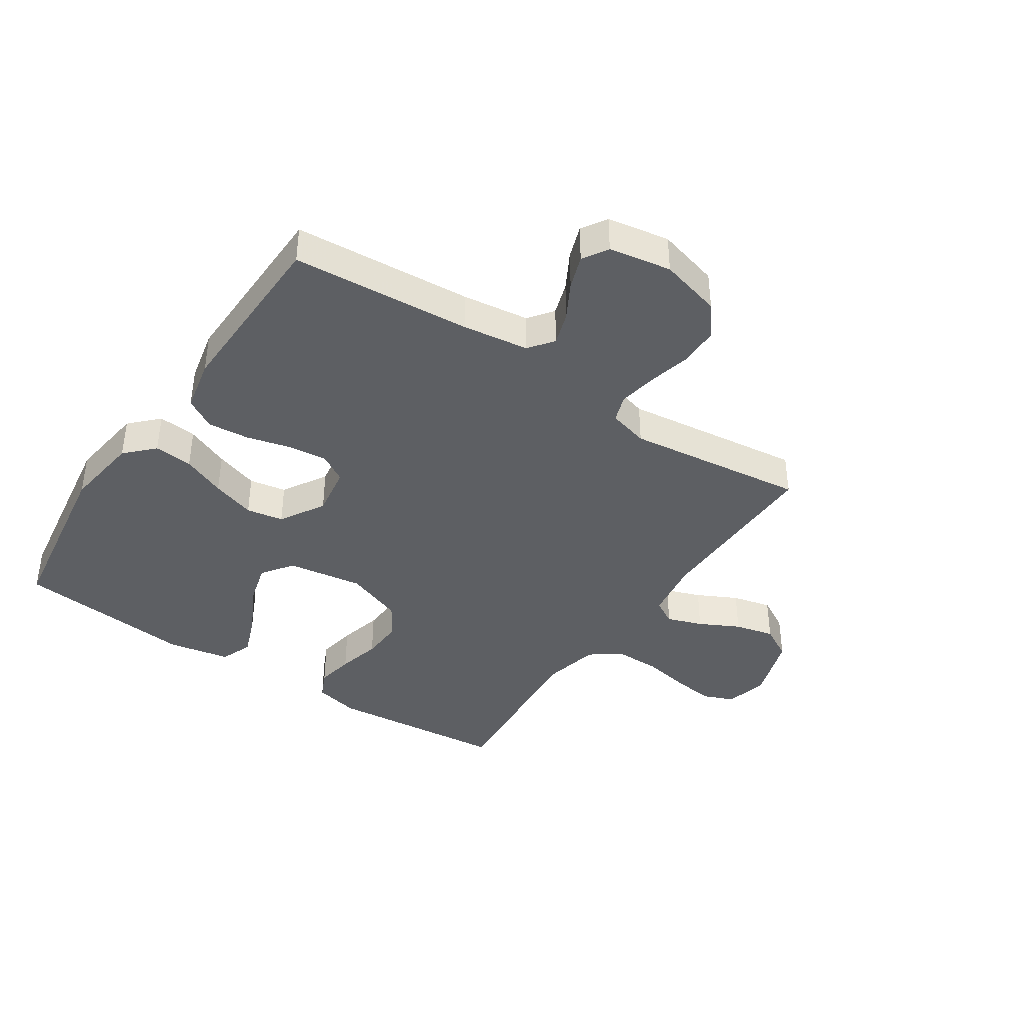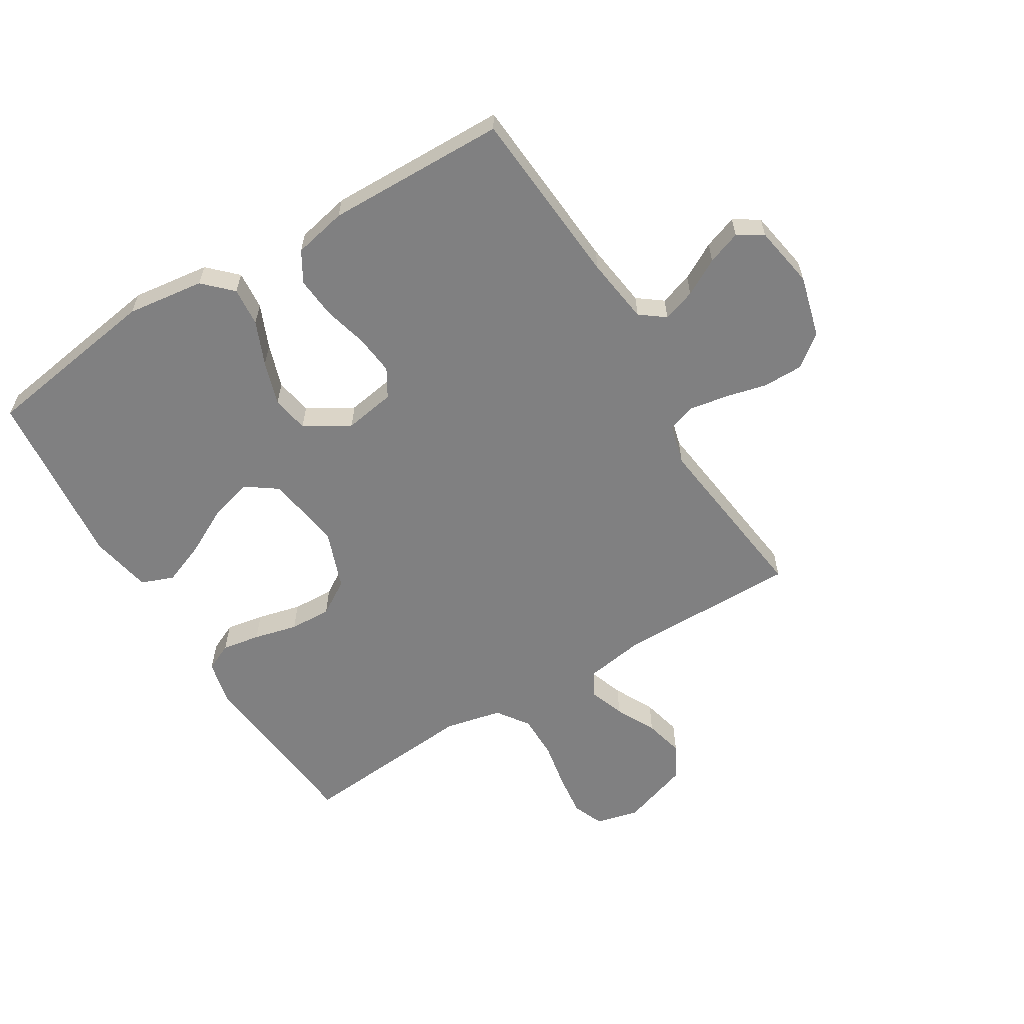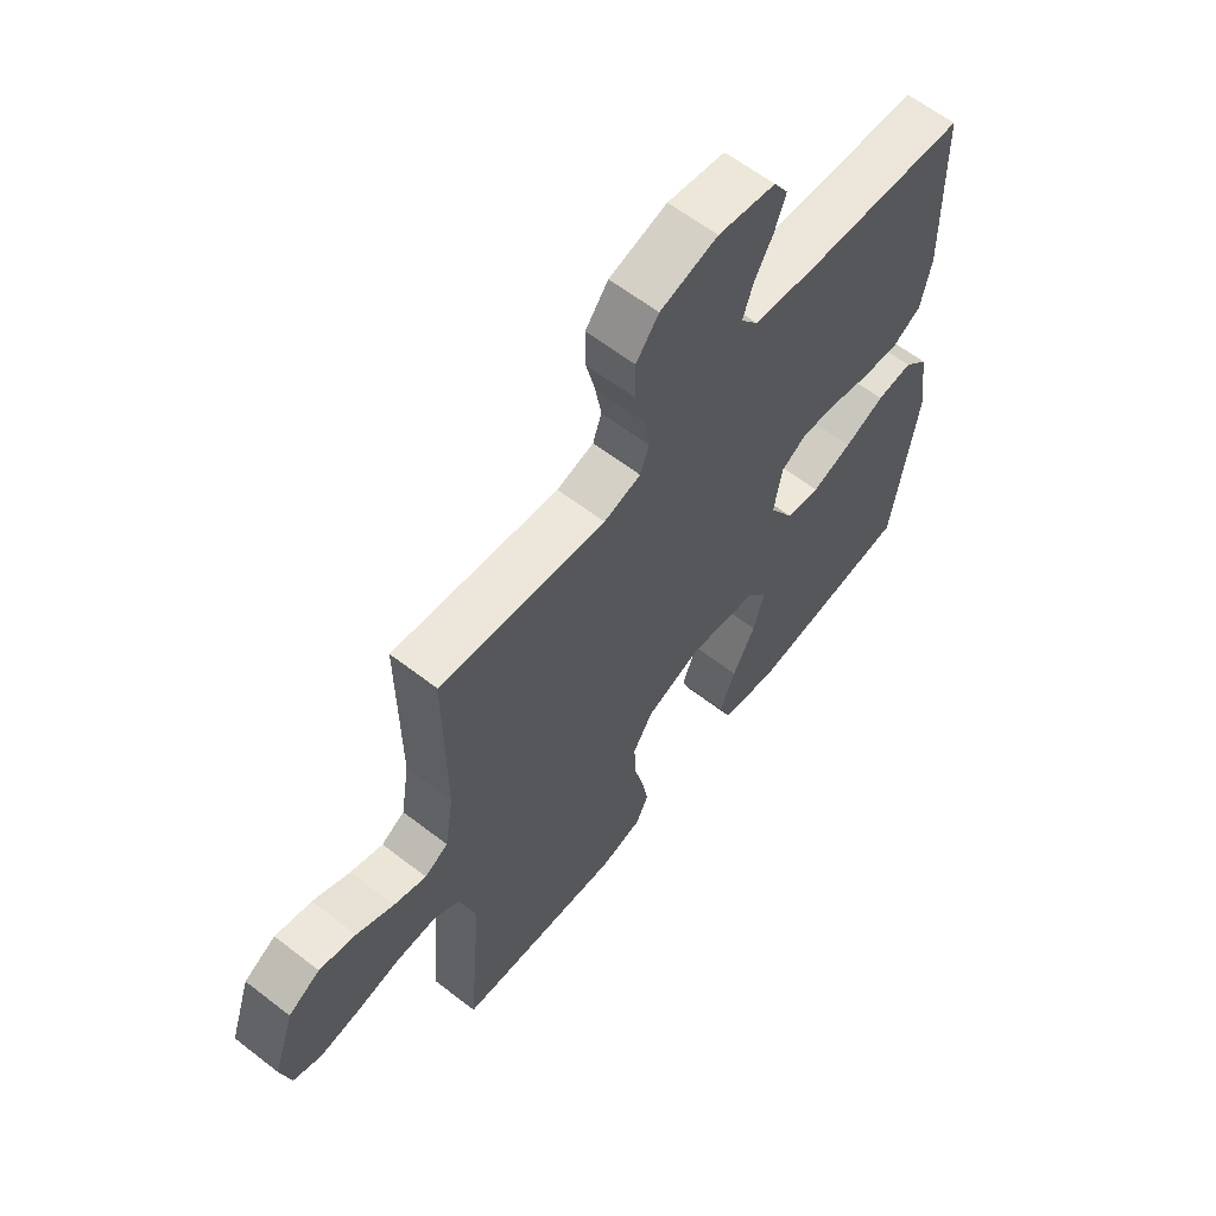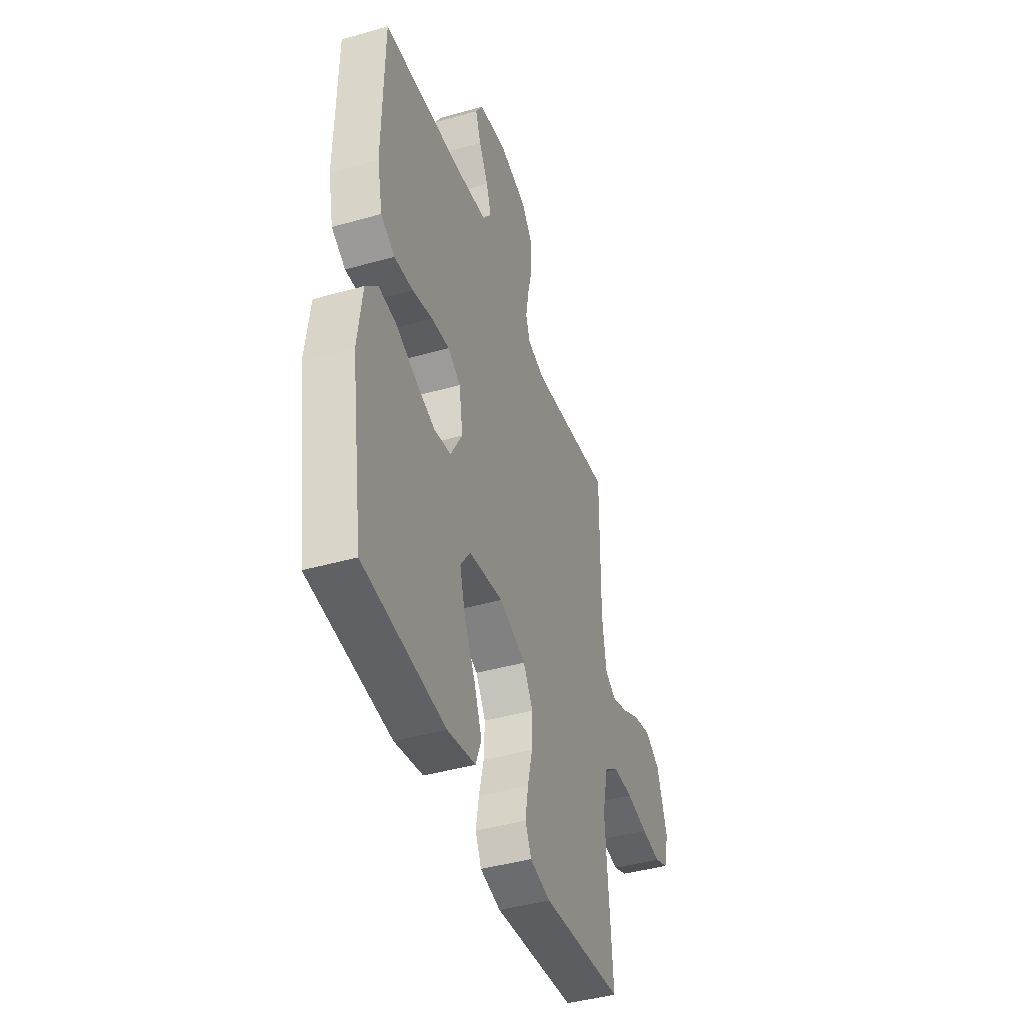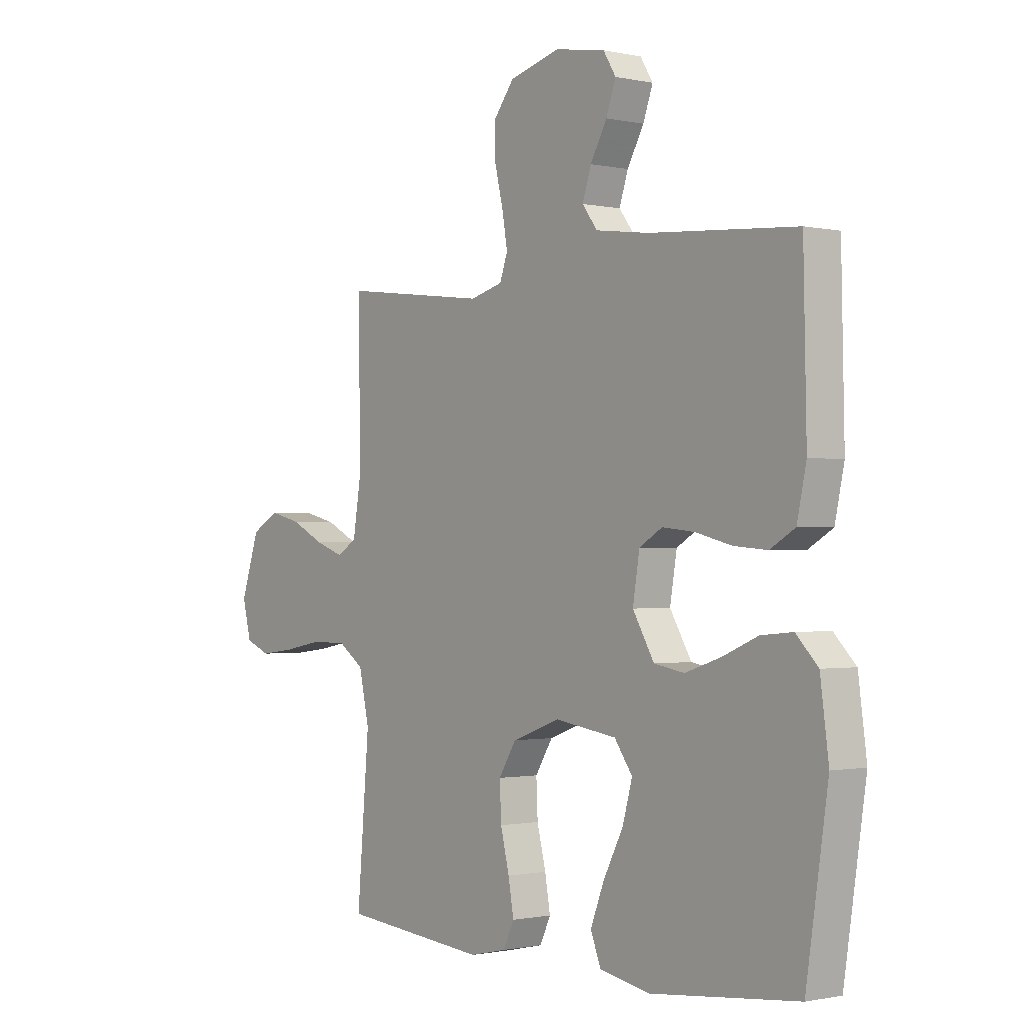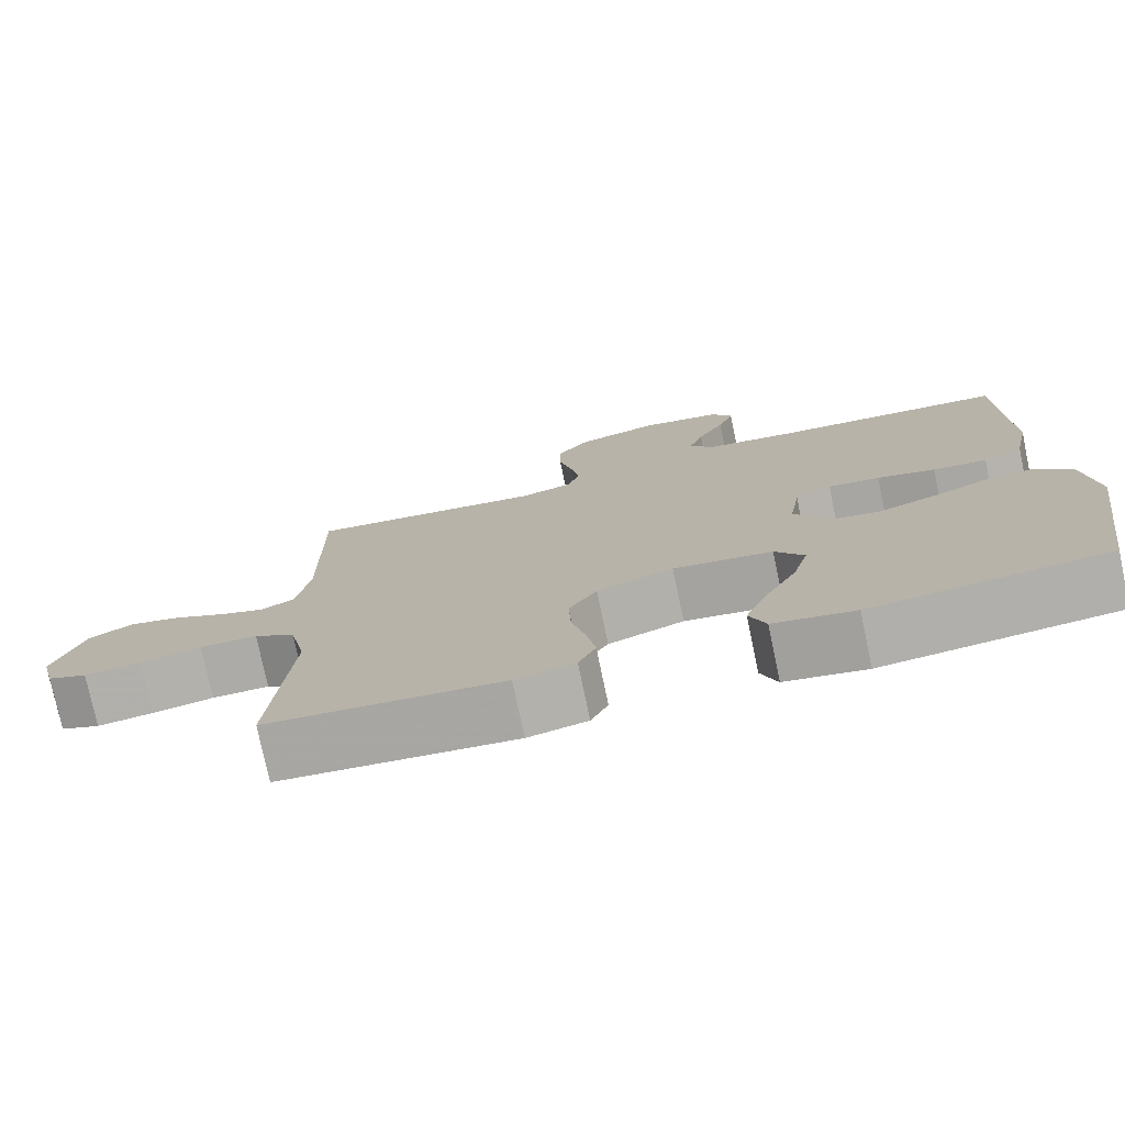
<metadata>
{"format":"obj","ext":"obj","renderer":"f3d","projection":"perspective","resolution":1024,"background":"white","views":[{"elev":-39.8,"azim":-33.8,"up":"+Y"},{"elev":-60.2,"azim":-58.6,"up":"+Y"},{"elev":61.5,"azim":128.2,"up":"+Z"},{"elev":-42.3,"azim":-71.2,"up":"+Z"},{"elev":-1.0,"azim":-128.5,"up":"+Z"},{"elev":-76.5,"azim":-168.1,"up":"+Z"}]}
</metadata>
<code>
v 0.5 0.07 -0.5
v 0.2 0.07 -0.528
v 0.124 0.07 -0.511
v 0.102 0.07 -0.464
v 0.113 0.07 -0.4
v 0.131 0.07 -0.327
v 0.134 0.07 -0.257
v 0.098 0.07 -0.199
v 0 0.07 -0.163
v -0.127 0.07 -0.182
v -0.164 0.07 -0.234
v -0.144 0.07 -0.306
v -0.103 0.07 -0.385
v -0.075 0.07 -0.457
v -0.096 0.07 -0.511
v -0.2 0.07 -0.531
v -0.5 0.07 -0.5
v -0.545 0.07 -0.2
v -0.528 0.07 -0.071
v -0.483 0.07 -0.025
v -0.418 0.07 -0.031
v -0.345 0.07 -0.062
v -0.272 0.07 -0.086
v -0.21 0.07 -0.075
v -0.166 0.07 0
v -0.18 0.07 0.085
v -0.227 0.07 0.113
v -0.293 0.07 0.106
v -0.367 0.07 0.087
v -0.436 0.07 0.081
v -0.487 0.07 0.111
v -0.506 0.07 0.2
v -0.5 0.07 0.5
v -0.2 0.07 0.522
v -0.089 0.07 0.537
v -0.058 0.07 0.578
v -0.076 0.07 0.633
v -0.11 0.07 0.694
v -0.13 0.07 0.75
v -0.104 0.07 0.792
v 0 0.07 0.81
v 0.104 0.07 0.782
v 0.145 0.07 0.729
v 0.145 0.07 0.662
v 0.128 0.07 0.591
v 0.117 0.07 0.527
v 0.133 0.07 0.481
v 0.2 0.07 0.463
v 0.5 0.07 0.5
v 0.498 0.07 0.2
v 0.514 0.07 0.099
v 0.556 0.07 0.075
v 0.615 0.07 0.096
v 0.682 0.07 0.13
v 0.748 0.07 0.146
v 0.805 0.07 0.114
v 0.843 0.07 0
v 0.825 0.07 -0.071
v 0.774 0.07 -0.092
v 0.702 0.07 -0.083
v 0.623 0.07 -0.068
v 0.549 0.07 -0.068
v 0.496 0.07 -0.105
v 0.475 0.07 -0.2
v 0.5 0 -0.5
v 0.2 0 -0.528
v 0.124 0 -0.511
v 0.102 0 -0.464
v 0.113 0 -0.4
v 0.131 0 -0.327
v 0.134 0 -0.257
v 0.098 0 -0.199
v 0 0 -0.163
v -0.127 0 -0.182
v -0.164 0 -0.234
v -0.144 0 -0.306
v -0.103 0 -0.385
v -0.075 0 -0.457
v -0.096 0 -0.511
v -0.2 0 -0.531
v -0.5 0 -0.5
v -0.545 0 -0.2
v -0.528 0 -0.071
v -0.483 0 -0.025
v -0.418 0 -0.031
v -0.345 0 -0.062
v -0.272 0 -0.086
v -0.21 0 -0.075
v -0.166 0 0
v -0.18 0 0.085
v -0.227 0 0.113
v -0.293 0 0.106
v -0.367 0 0.087
v -0.436 0 0.081
v -0.487 0 0.111
v -0.506 0 0.2
v -0.5 0 0.5
v -0.2 0 0.522
v -0.089 0 0.537
v -0.058 0 0.578
v -0.076 0 0.633
v -0.11 0 0.694
v -0.13 0 0.75
v -0.104 0 0.792
v 0 0 0.81
v 0.104 0 0.782
v 0.145 0 0.729
v 0.145 0 0.662
v 0.128 0 0.591
v 0.117 0 0.527
v 0.133 0 0.481
v 0.2 0 0.463
v 0.5 0 0.5
v 0.498 0 0.2
v 0.514 0 0.099
v 0.556 0 0.075
v 0.615 0 0.096
v 0.682 0 0.13
v 0.748 0 0.146
v 0.805 0 0.114
v 0.843 0 0
v 0.825 0 -0.071
v 0.774 0 -0.092
v 0.702 0 -0.083
v 0.623 0 -0.068
v 0.549 0 -0.068
v 0.496 0 -0.105
v 0.475 0 -0.2
f 59 60 61
f 58 59 61
f 57 58 61
f 56 57 61
f 55 56 61
f 54 55 61
f 53 54 61
f 52 53 61 62
f 51 52 62 63
f 48 49 50
f 51 63 64
f 50 51 64
f 48 50 64
f 47 48 64
f 43 44 45
f 42 43 45
f 41 42 45
f 40 41 45
f 39 40 45
f 38 39 45
f 37 38 45
f 36 37 45 46
f 35 36 46 47
f 32 33 34
f 31 32 34
f 30 31 34
f 29 30 34
f 28 29 34
f 34 35 47
f 28 34 47
f 27 28 47
f 20 21 22
f 19 20 22
f 18 19 22
f 17 18 22
f 16 17 22
f 15 16 22
f 14 15 22
f 13 14 22
f 12 13 22
f 11 12 22 23
f 10 11 23 24
f 4 5 6
f 3 4 6
f 2 3 6
f 1 2 6
f 64 1 6
f 64 6 7
f 26 27 47 64
f 25 26 64
f 9 10 24 25
f 8 9 25 64
f 7 8 64
f 125 124 123
f 125 123 122
f 125 122 121
f 125 121 120
f 125 120 119
f 125 119 118
f 125 118 117
f 126 125 117 116
f 127 126 116 115
f 114 113 112
f 128 127 115
f 128 115 114
f 128 114 112
f 128 112 111
f 109 108 107
f 109 107 106
f 109 106 105
f 109 105 104
f 109 104 103
f 109 103 102
f 109 102 101
f 110 109 101 100
f 111 110 100 99
f 98 97 96
f 98 96 95
f 98 95 94
f 98 94 93
f 98 93 92
f 111 99 98
f 111 98 92
f 111 92 91
f 86 85 84
f 86 84 83
f 86 83 82
f 86 82 81
f 86 81 80
f 86 80 79
f 86 79 78
f 86 78 77
f 86 77 76
f 87 86 76 75
f 88 87 75 74
f 70 69 68
f 70 68 67
f 70 67 66
f 70 66 65
f 70 65 128
f 71 70 128
f 128 111 91 90
f 128 90 89
f 89 88 74 73
f 128 89 73 72
f 128 72 71
f 1 65 66 2
f 2 66 67 3
f 3 67 68 4
f 4 68 69 5
f 5 69 70 6
f 6 70 71 7
f 7 71 72 8
f 8 72 73 9
f 9 73 74 10
f 10 74 75 11
f 11 75 76 12
f 12 76 77 13
f 13 77 78 14
f 14 78 79 15
f 15 79 80 16
f 16 80 81 17
f 17 81 82 18
f 18 82 83 19
f 19 83 84 20
f 20 84 85 21
f 21 85 86 22
f 22 86 87 23
f 23 87 88 24
f 24 88 89 25
f 25 89 90 26
f 26 90 91 27
f 27 91 92 28
f 28 92 93 29
f 29 93 94 30
f 30 94 95 31
f 31 95 96 32
f 32 96 97 33
f 33 97 98 34
f 34 98 99 35
f 35 99 100 36
f 36 100 101 37
f 37 101 102 38
f 38 102 103 39
f 39 103 104 40
f 40 104 105 41
f 41 105 106 42
f 42 106 107 43
f 43 107 108 44
f 44 108 109 45
f 45 109 110 46
f 46 110 111 47
f 47 111 112 48
f 48 112 113 49
f 49 113 114 50
f 50 114 115 51
f 51 115 116 52
f 52 116 117 53
f 53 117 118 54
f 54 118 119 55
f 55 119 120 56
f 56 120 121 57
f 57 121 122 58
f 58 122 123 59
f 59 123 124 60
f 60 124 125 61
f 61 125 126 62
f 62 126 127 63
f 63 127 128 64
f 64 128 65 1

</code>
